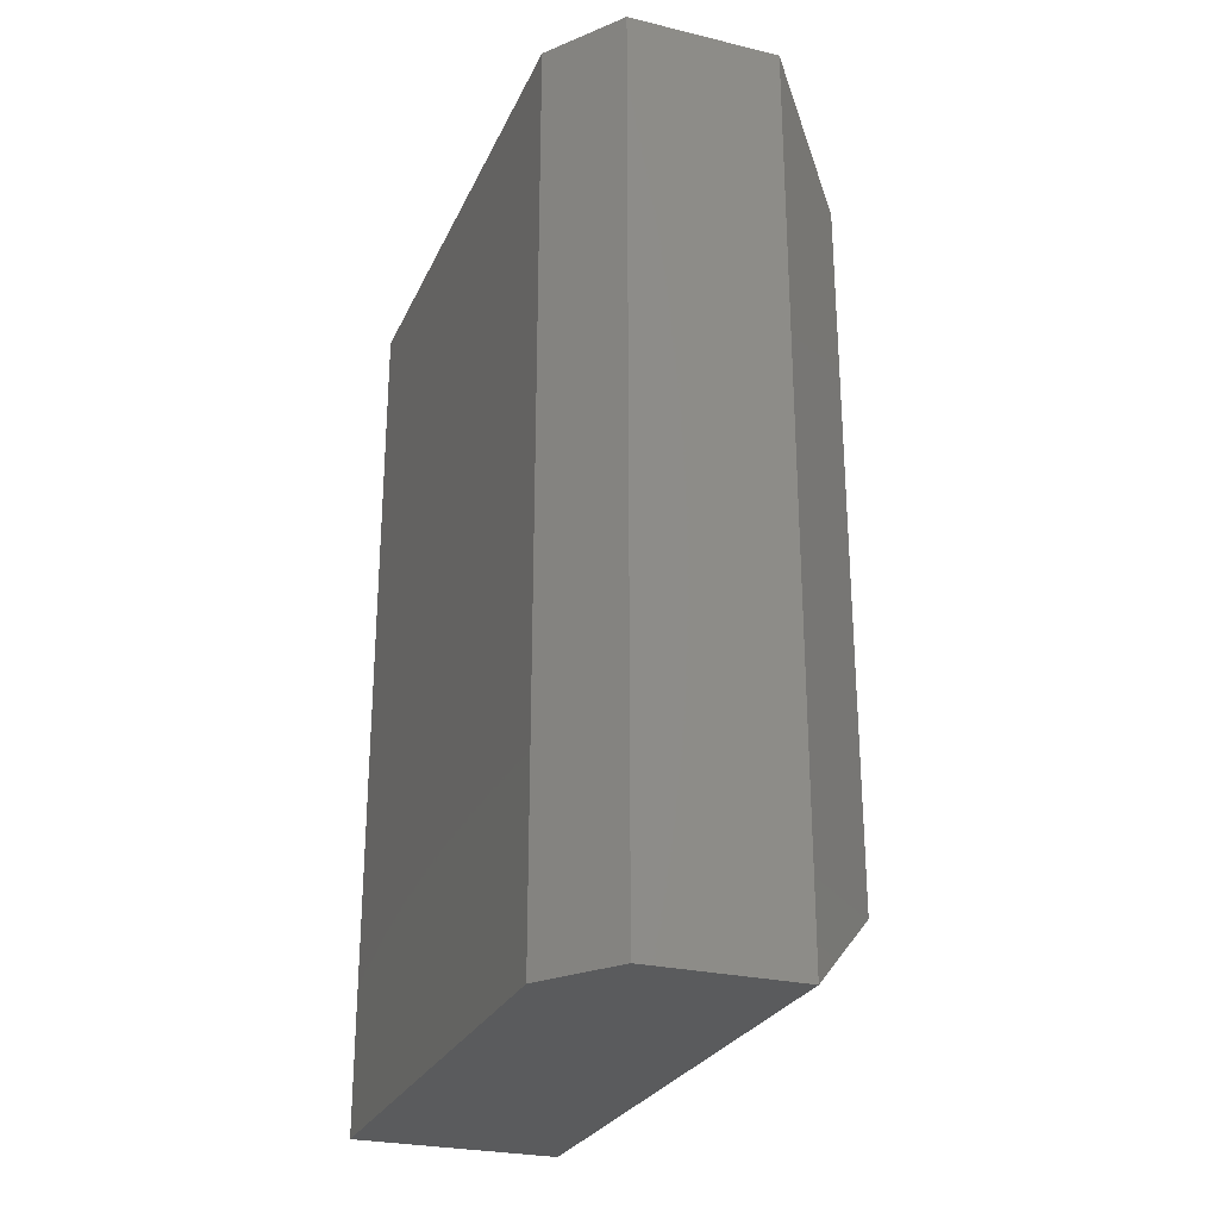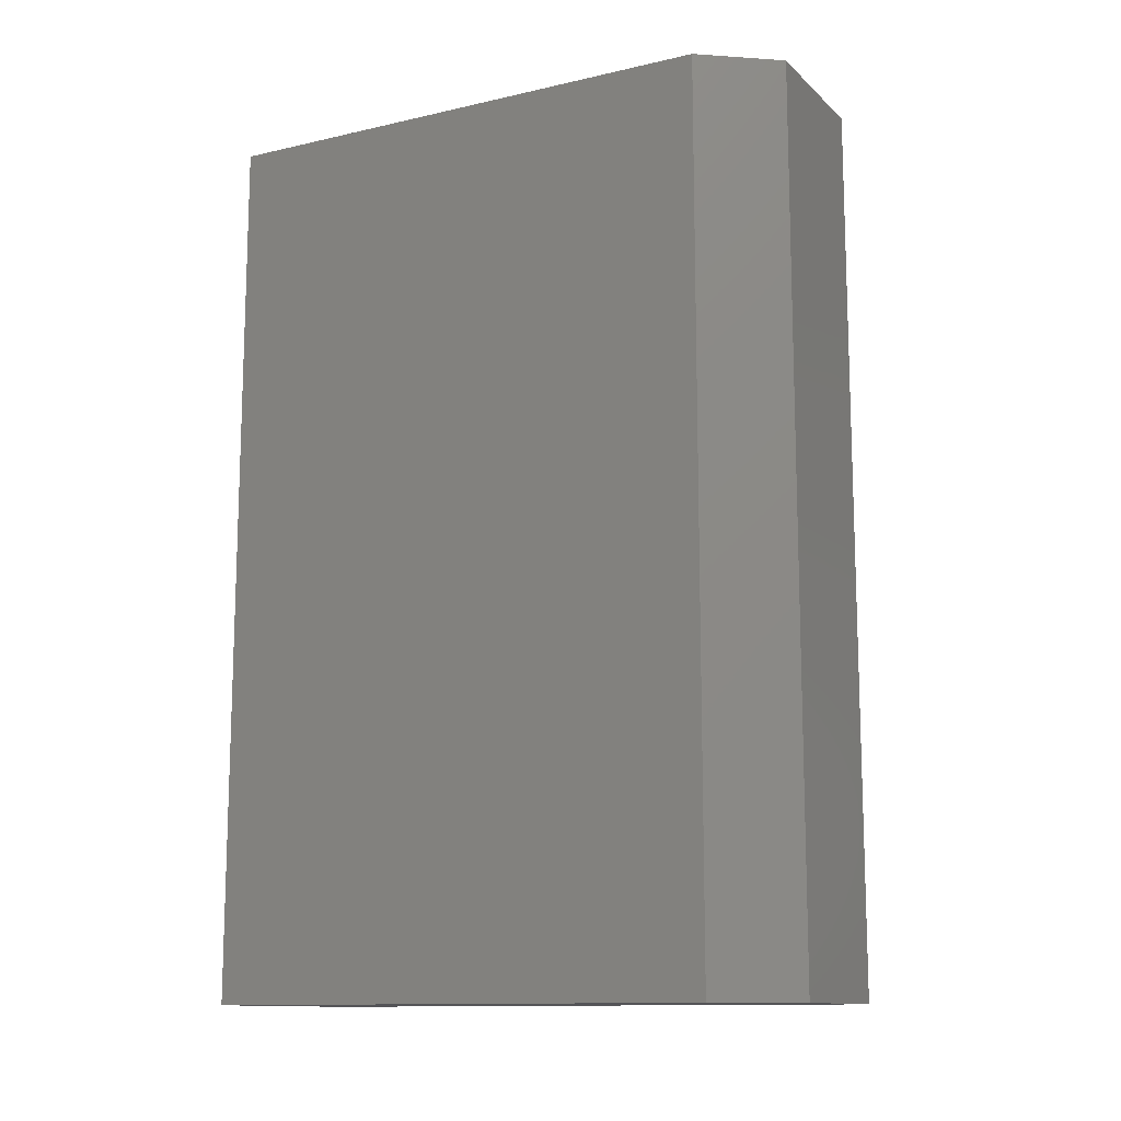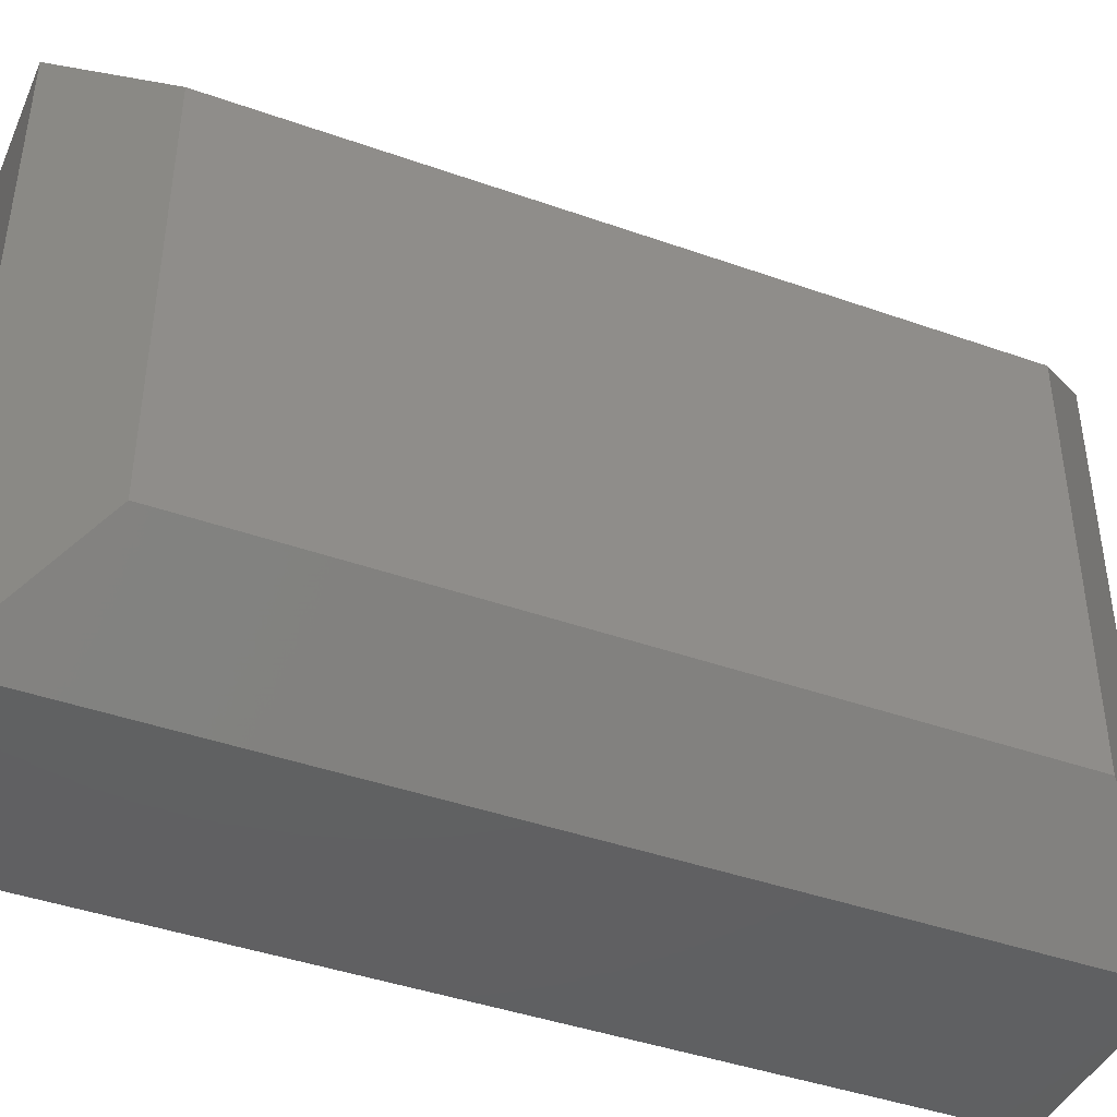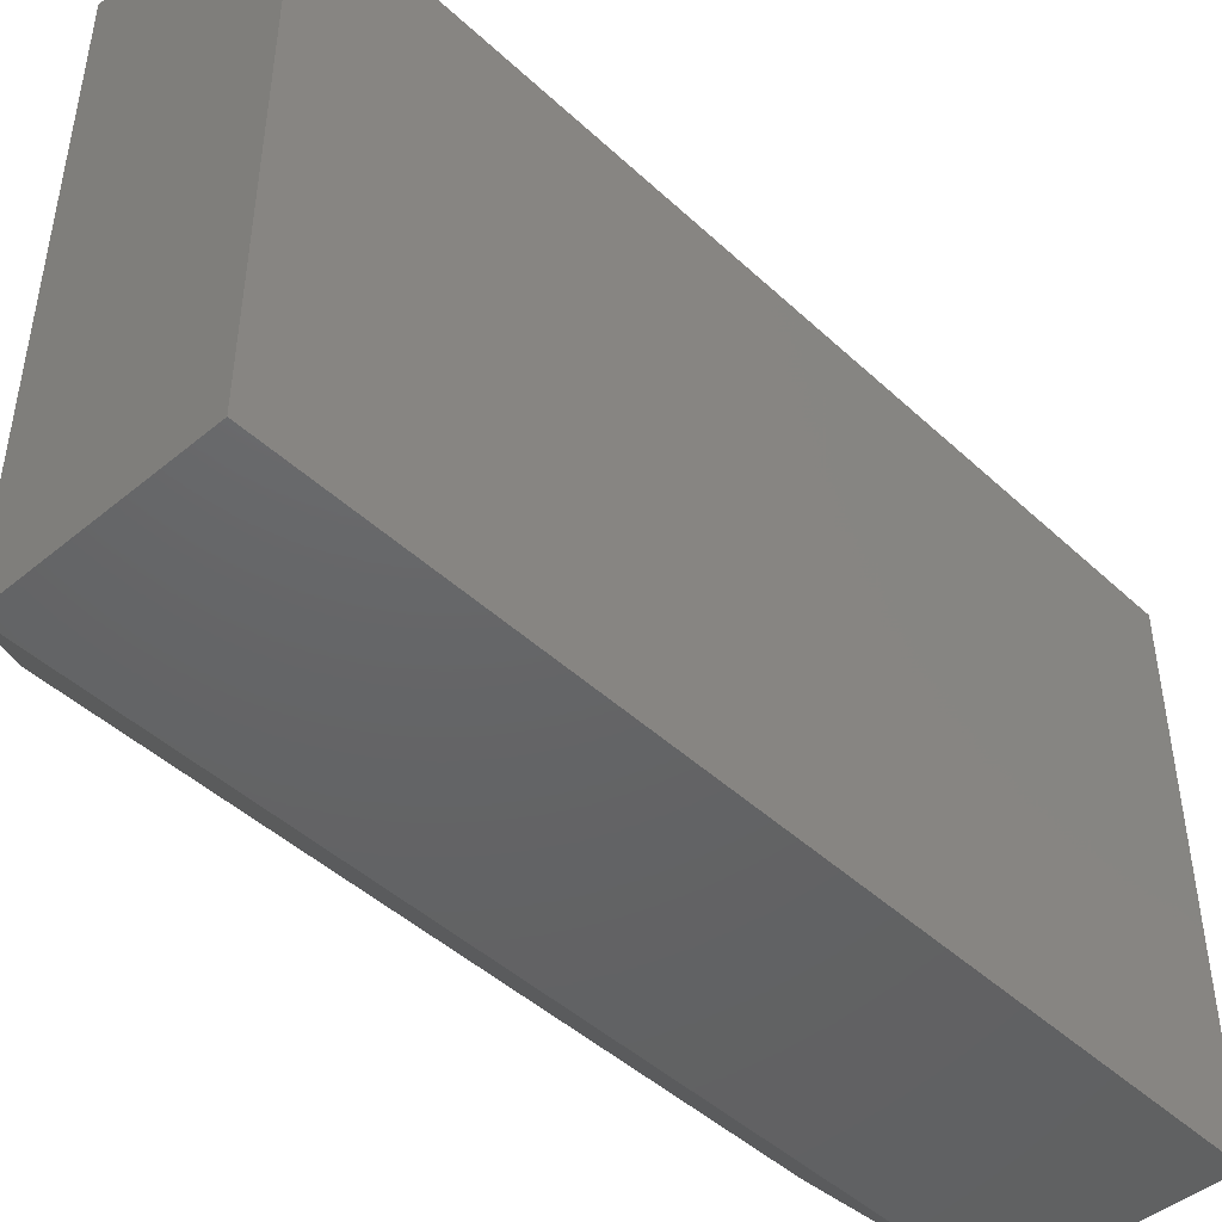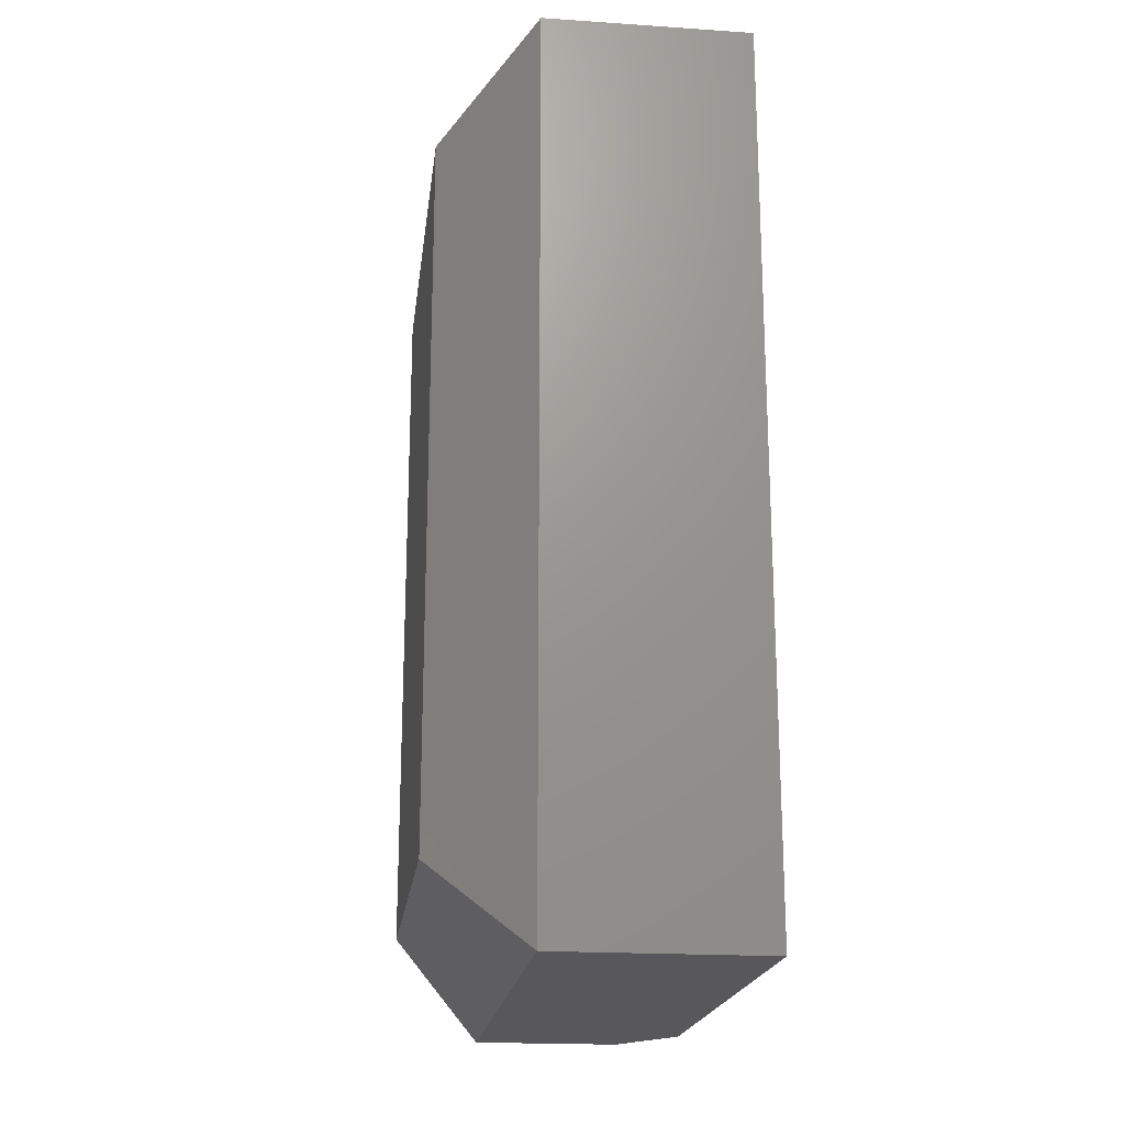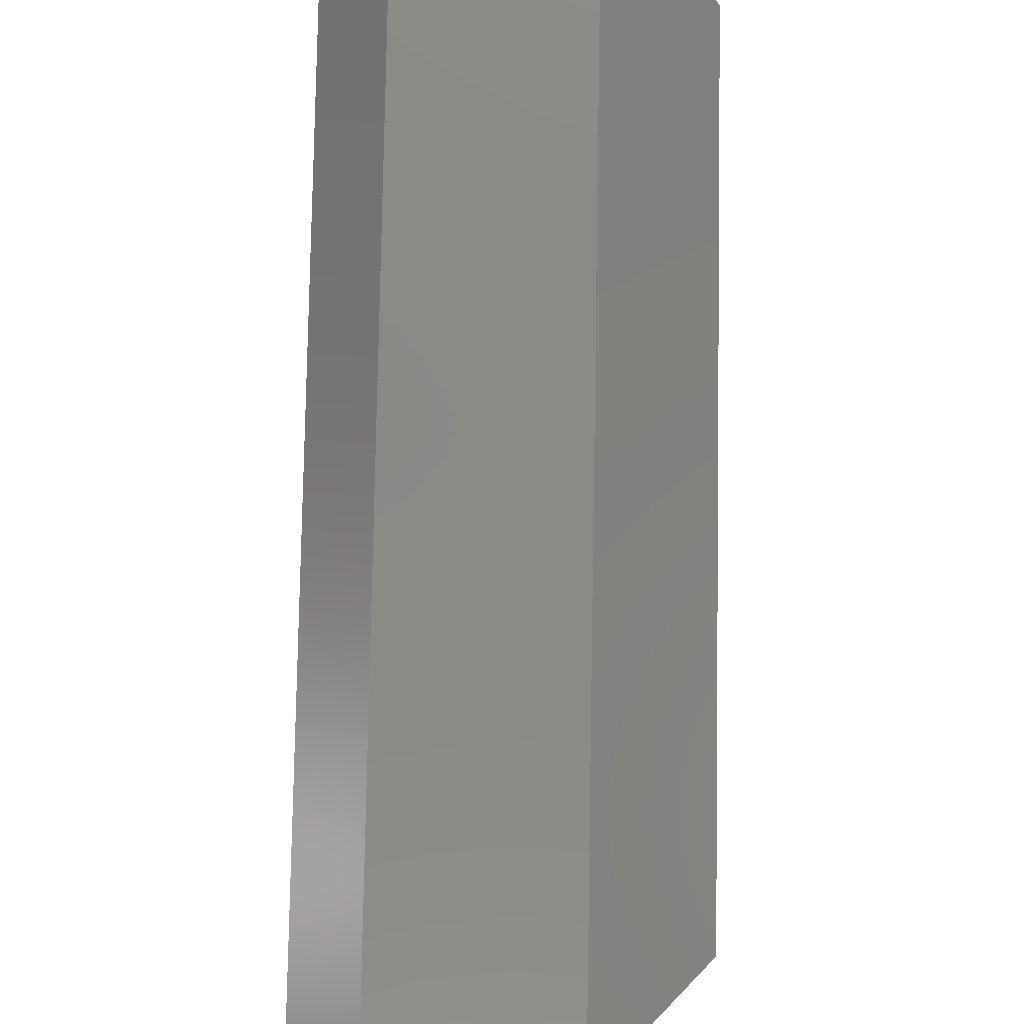
<metadata>
{"format":"stl","ext":"stl","renderer":"f3d","projection":"perspective","resolution":1024,"background":"white","views":[{"elev":-26.6,"azim":159.5,"up":"+Z"},{"elev":-12.5,"azim":118.0,"up":"+Z"},{"elev":-42.6,"azim":-112.9,"up":"+Y"},{"elev":-45.9,"azim":43.4,"up":"+Y"},{"elev":-19.9,"azim":-7.0,"up":"+Z"},{"elev":79.7,"azim":-179.0,"up":"+Y"}]}
</metadata>
<code>
# stl→obj: 14 verts, 24 faces
v -0.04688 -0.25 0.75
v 0.1276 -0.25 0.75
v -0.04688 0.25 0.75
v 0.1276 0.1875 0.75
v 0.08076 0.25 0.75
v 0.08076 0.25 0
v 0.1276 0.1875 0
v -0.04688 0.25 0
v 0.1276 -0.25 0
v -0.04688 -0.25 0
v -0.125 0.1719 0.07812
v -0.125 -0.1719 0.07812
v -0.125 0.1719 0.6719
v -0.125 -0.1719 0.6719
f 1 2 3
f 3 2 4
f 3 4 5
f 6 7 8
f 8 7 9
f 8 9 10
f 6 8 5
f 5 8 3
f 9 7 2
f 2 7 4
f 4 7 5
f 5 7 6
f 11 12 13
f 13 12 14
f 10 9 1
f 1 9 2
f 8 11 3
f 3 11 13
f 8 10 11
f 11 10 12
f 10 1 12
f 12 1 14
f 3 13 1
f 1 13 14

</code>
